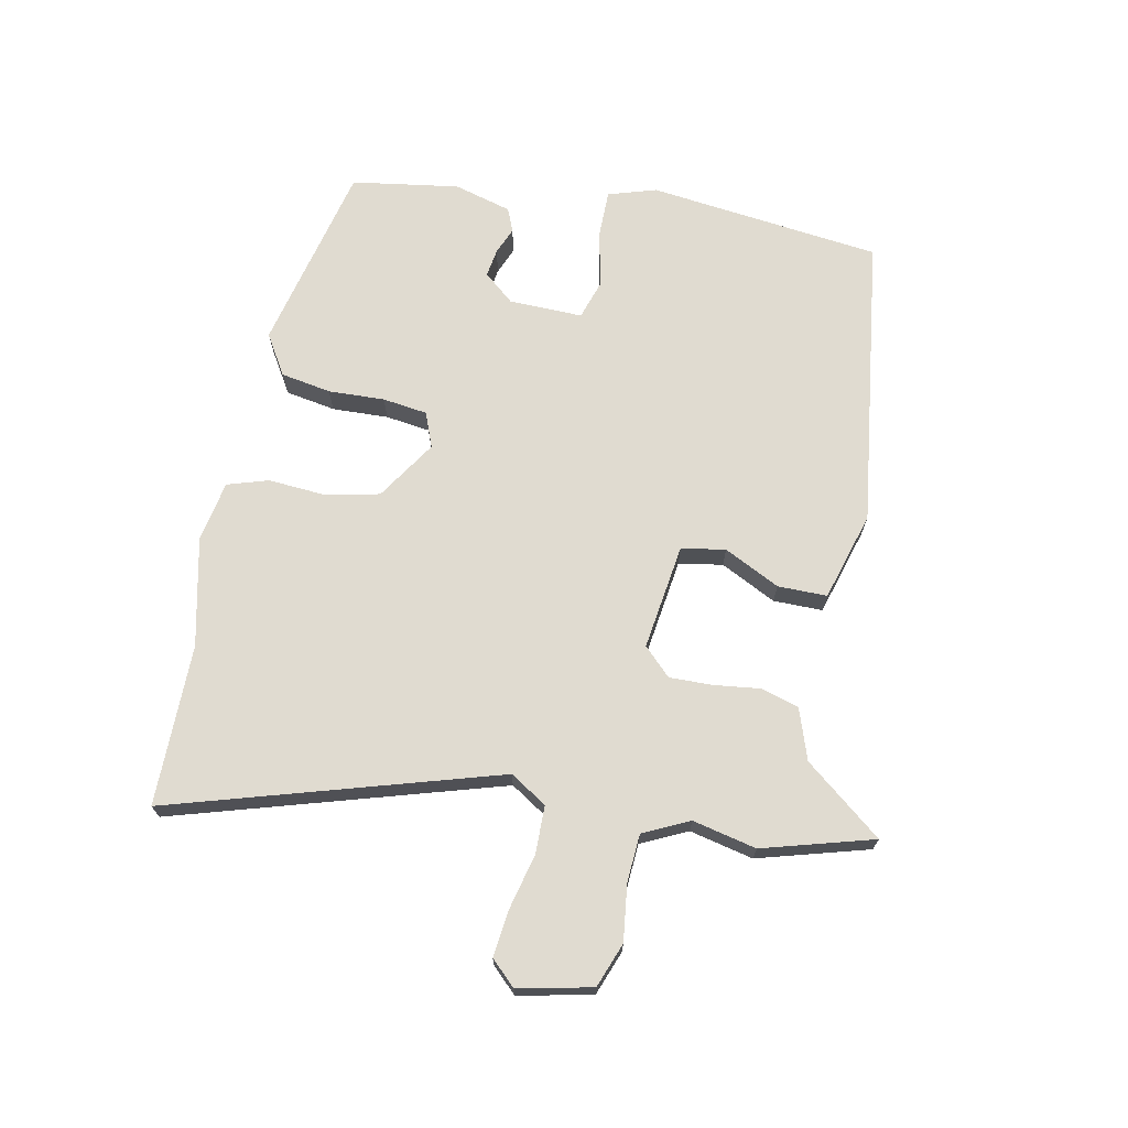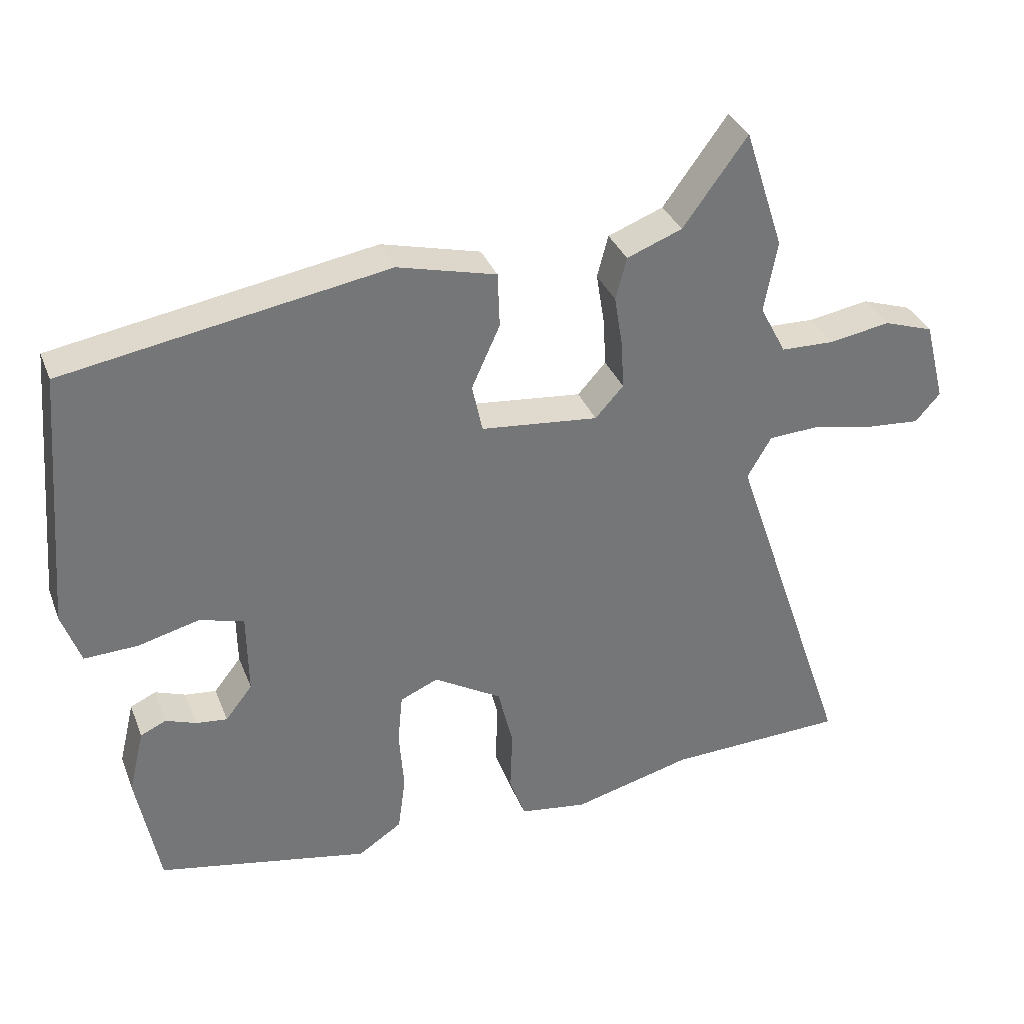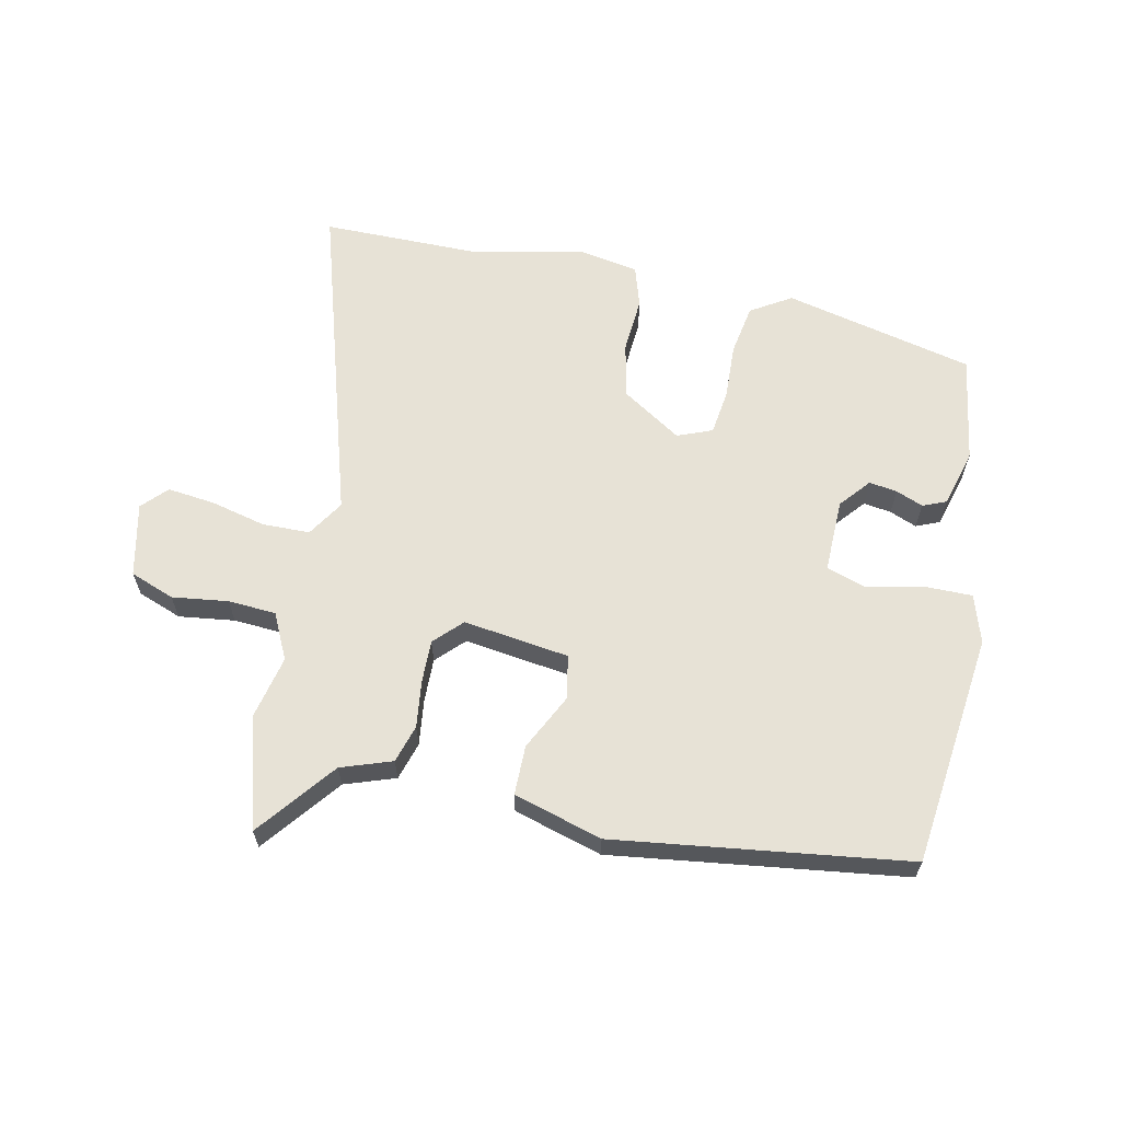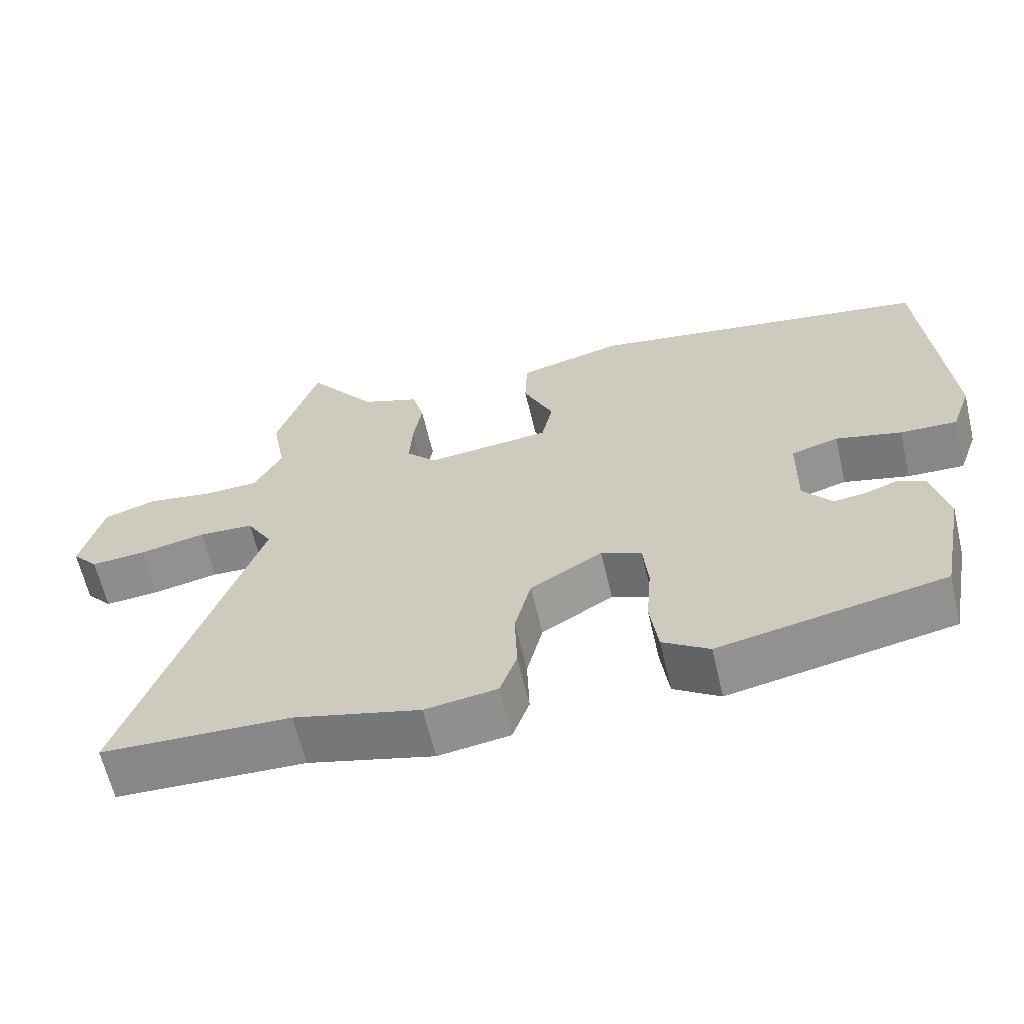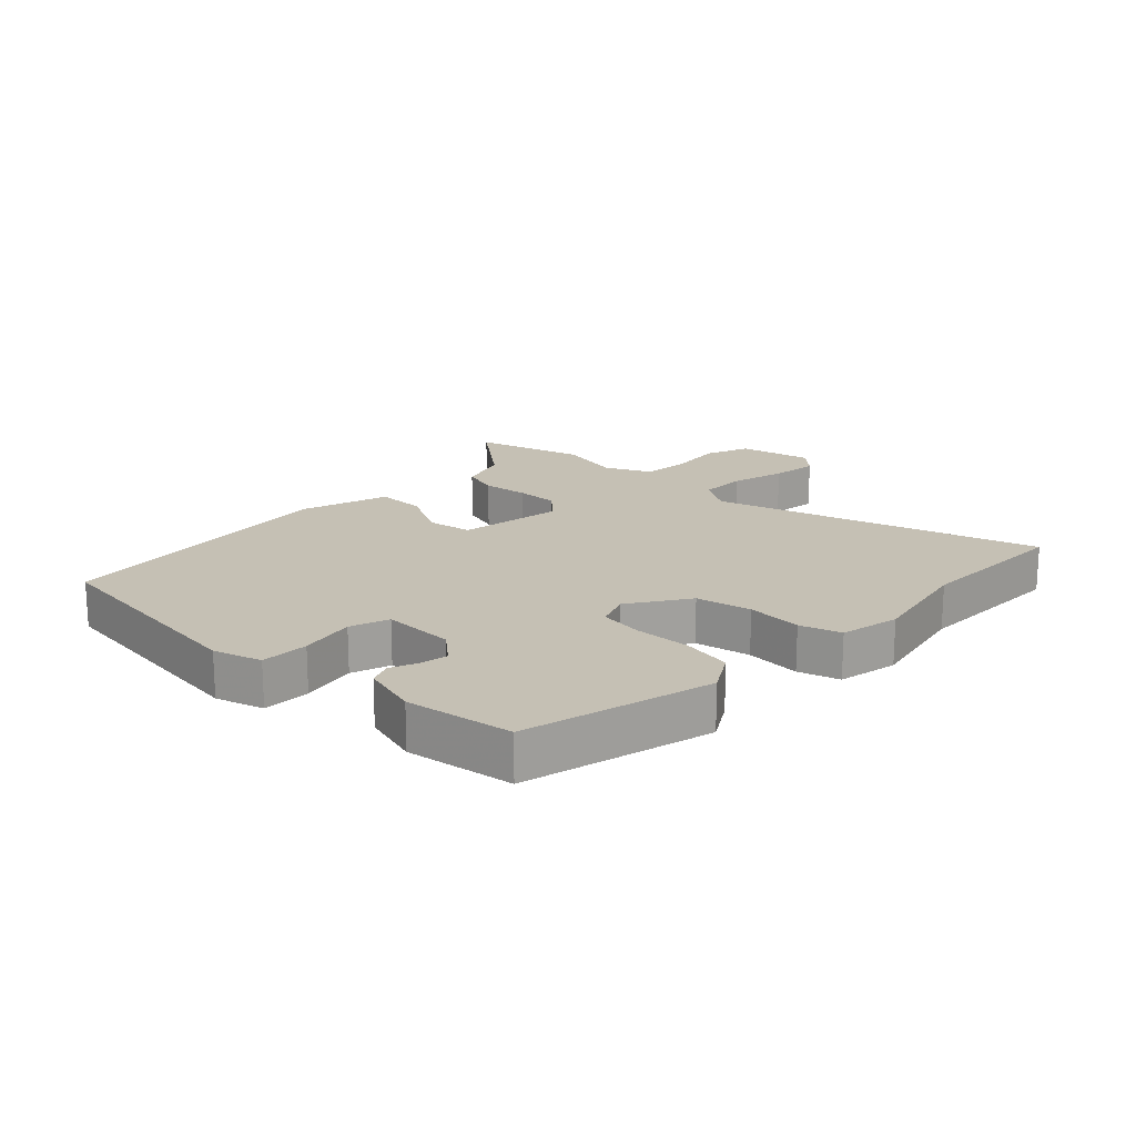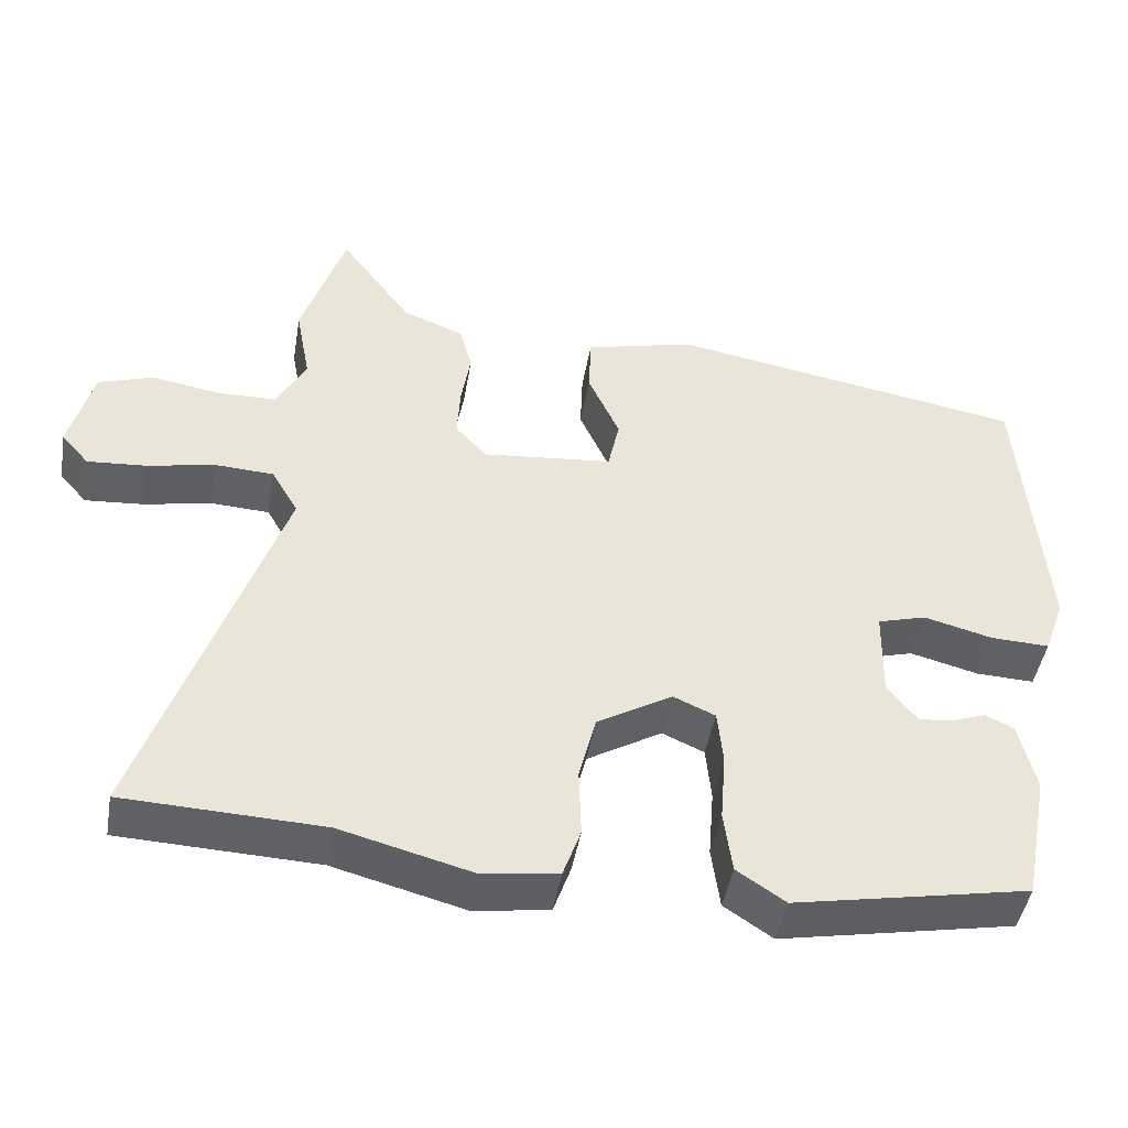
<metadata>
{"format":"obj","ext":"obj","renderer":"f3d","projection":"perspective","resolution":1024,"background":"white","views":[{"elev":70.0,"azim":-76.4,"up":"+Y"},{"elev":33.9,"azim":160.6,"up":"+Z"},{"elev":62.9,"azim":14.1,"up":"+Y"},{"elev":-63.2,"azim":13.2,"up":"+Z"},{"elev":18.3,"azim":136.5,"up":"+Y"},{"elev":-45.6,"azim":-9.7,"up":"+Z"}]}
</metadata>
<code>
v 0.422 0.07 -0.483
v 0.116 0.07 -0.542
v 0.053 0.07 -0.5
v 0.042 0.07 -0.419
v 0.049 0.07 -0.329
v 0.042 0.07 -0.257
v -0.013 0.07 -0.233
v -0.111 0.07 -0.291
v -0.133 0.07 -0.379
v -0.13 0.07 -0.469
v -0.153 0.07 -0.534
v -0.251 0.07 -0.548
v -0.423 0.07 -0.503
v -0.681 0.07 -0.493
v -0.505 0.07 0.023
v -0.54 0.07 0.083
v -0.616 0.07 0.087
v -0.705 0.07 0.069
v -0.781 0.07 0.063
v -0.817 0.07 0.104
v -0.787 0.07 0.221
v -0.715 0.07 0.245
v -0.626 0.07 0.23
v -0.549 0.07 0.232
v -0.511 0.07 0.304
v -0.53 0.07 0.407
v -0.473 0.07 0.582
v -0.38 0.07 0.455
v -0.3 0.07 0.424
v -0.284 0.07 0.363
v -0.296 0.07 0.289
v -0.3 0.07 0.22
v -0.259 0.07 0.175
v -0.089 0.07 0.192
v -0.074 0.07 0.262
v -0.115 0.07 0.353
v -0.112 0.07 0.432
v 0.031 0.07 0.468
v 0.497 0.07 0.388
v 0.527 0.07 0.013
v 0.5 0.07 -0.063
v 0.423 0.07 -0.06
v 0.334 0.07 -0.037
v 0.27 0.07 -0.055
v 0.268 0.07 -0.173
v 0.307 0.07 -0.223
v 0.352 0.07 -0.218
v 0.396 0.07 -0.202
v 0.433 0.07 -0.219
v 0.455 0.07 -0.312
v 0.422 0 -0.483
v 0.116 0 -0.542
v 0.053 0 -0.5
v 0.042 0 -0.419
v 0.049 0 -0.329
v 0.042 0 -0.257
v -0.013 0 -0.233
v -0.111 0 -0.291
v -0.133 0 -0.379
v -0.13 0 -0.469
v -0.153 0 -0.534
v -0.251 0 -0.548
v -0.423 0 -0.503
v -0.681 0 -0.493
v -0.505 0 0.023
v -0.54 0 0.083
v -0.616 0 0.087
v -0.705 0 0.069
v -0.781 0 0.063
v -0.817 0 0.104
v -0.787 0 0.221
v -0.715 0 0.245
v -0.626 0 0.23
v -0.549 0 0.232
v -0.511 0 0.304
v -0.53 0 0.407
v -0.473 0 0.582
v -0.38 0 0.455
v -0.3 0 0.424
v -0.284 0 0.363
v -0.296 0 0.289
v -0.3 0 0.22
v -0.259 0 0.175
v -0.089 0 0.192
v -0.074 0 0.262
v -0.115 0 0.353
v -0.112 0 0.432
v 0.031 0 0.468
v 0.497 0 0.388
v 0.527 0 0.013
v 0.5 0 -0.063
v 0.423 0 -0.06
v 0.334 0 -0.037
v 0.27 0 -0.055
v 0.268 0 -0.173
v 0.307 0 -0.223
v 0.352 0 -0.218
v 0.396 0 -0.202
v 0.433 0 -0.219
v 0.455 0 -0.312
f 3 4 5
f 2 3 5
f 1 2 5
f 50 1 5
f 49 50 5
f 48 49 5
f 47 48 5
f 46 47 5 6
f 45 46 6 7
f 44 45 7
f 41 42 43
f 40 41 43
f 39 40 43
f 38 39 43
f 37 38 43
f 36 37 43
f 35 36 43
f 34 35 43 44
f 44 7 8
f 34 44 8
f 33 34 8
f 28 29 30 31
f 28 31 32
f 27 28 32
f 26 27 32
f 25 26 32
f 33 8 9
f 32 33 9
f 25 32 9
f 24 25 9
f 21 22 23
f 20 21 23
f 19 20 23
f 18 19 23
f 17 18 23
f 16 17 23 24
f 13 14 15
f 12 13 15
f 11 12 15
f 10 11 15
f 9 10 15
f 9 15 16 24
f 55 54 53
f 55 53 52
f 55 52 51
f 55 51 100
f 55 100 99
f 55 99 98
f 55 98 97
f 56 55 97 96
f 57 56 96 95
f 57 95 94
f 93 92 91
f 93 91 90
f 93 90 89
f 93 89 88
f 93 88 87
f 93 87 86
f 93 86 85
f 94 93 85 84
f 58 57 94
f 58 94 84
f 58 84 83
f 81 80 79 78
f 82 81 78
f 82 78 77
f 82 77 76
f 82 76 75
f 59 58 83
f 59 83 82
f 59 82 75
f 59 75 74
f 73 72 71
f 73 71 70
f 73 70 69
f 73 69 68
f 73 68 67
f 74 73 67 66
f 65 64 63
f 65 63 62
f 65 62 61
f 65 61 60
f 65 60 59
f 74 66 65 59
f 1 51 52 2
f 2 52 53 3
f 3 53 54 4
f 4 54 55 5
f 5 55 56 6
f 6 56 57 7
f 7 57 58 8
f 8 58 59 9
f 9 59 60 10
f 10 60 61 11
f 11 61 62 12
f 12 62 63 13
f 13 63 64 14
f 14 64 65 15
f 15 65 66 16
f 16 66 67 17
f 17 67 68 18
f 18 68 69 19
f 19 69 70 20
f 20 70 71 21
f 21 71 72 22
f 22 72 73 23
f 23 73 74 24
f 24 74 75 25
f 25 75 76 26
f 26 76 77 27
f 27 77 78 28
f 28 78 79 29
f 29 79 80 30
f 30 80 81 31
f 31 81 82 32
f 32 82 83 33
f 33 83 84 34
f 34 84 85 35
f 35 85 86 36
f 36 86 87 37
f 37 87 88 38
f 38 88 89 39
f 39 89 90 40
f 40 90 91 41
f 41 91 92 42
f 42 92 93 43
f 43 93 94 44
f 44 94 95 45
f 45 95 96 46
f 46 96 97 47
f 47 97 98 48
f 48 98 99 49
f 49 99 100 50
f 50 100 51 1

</code>
